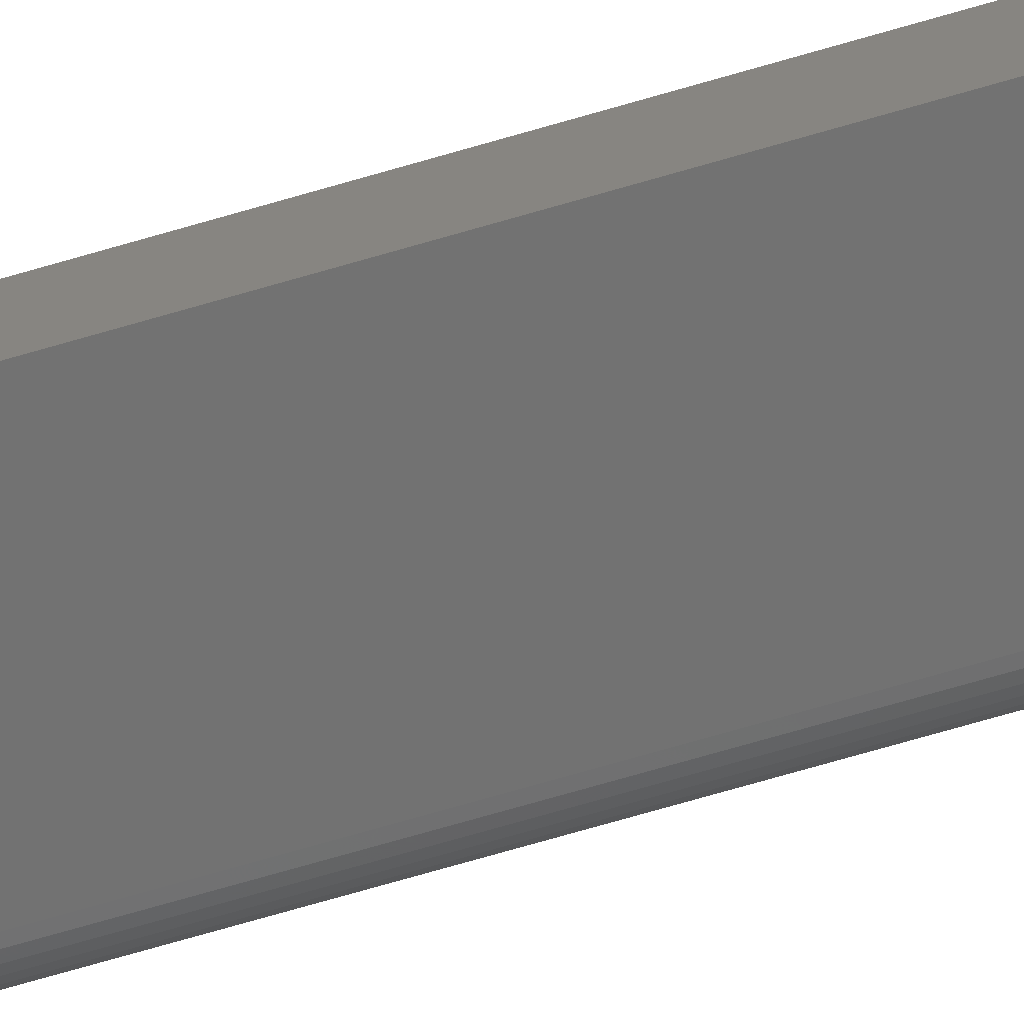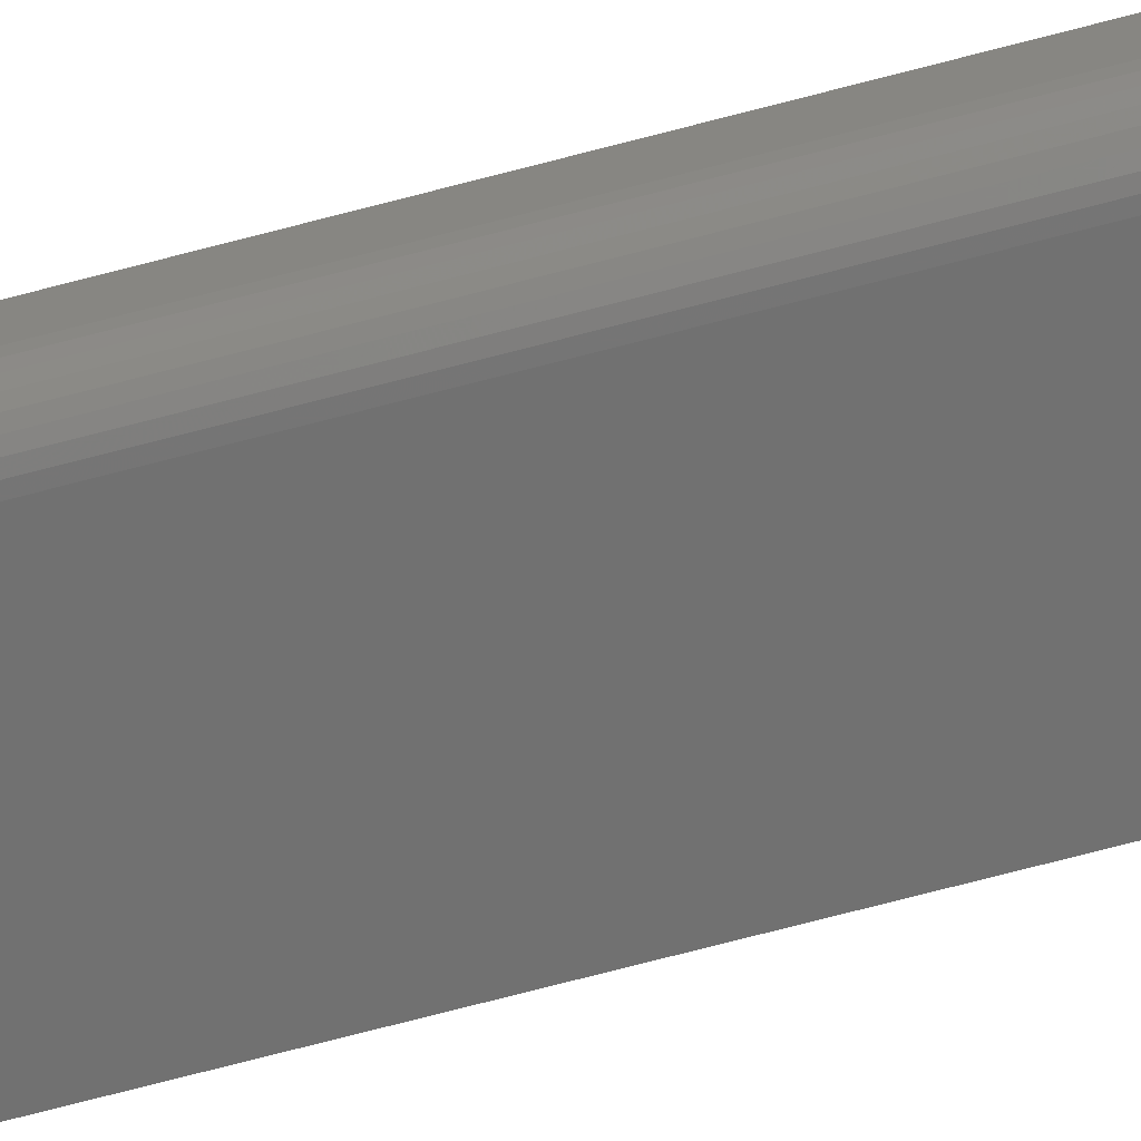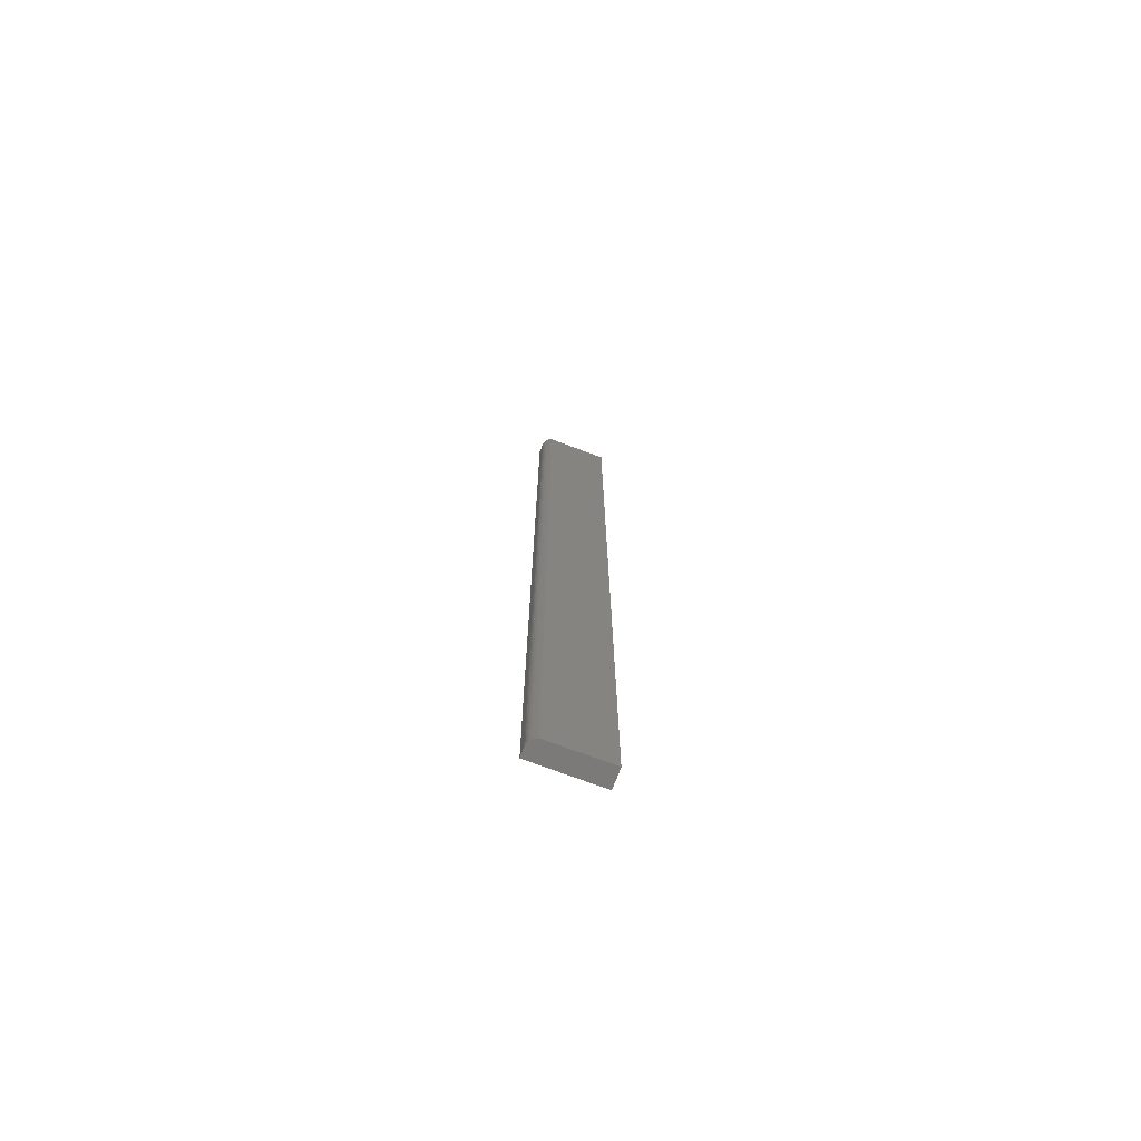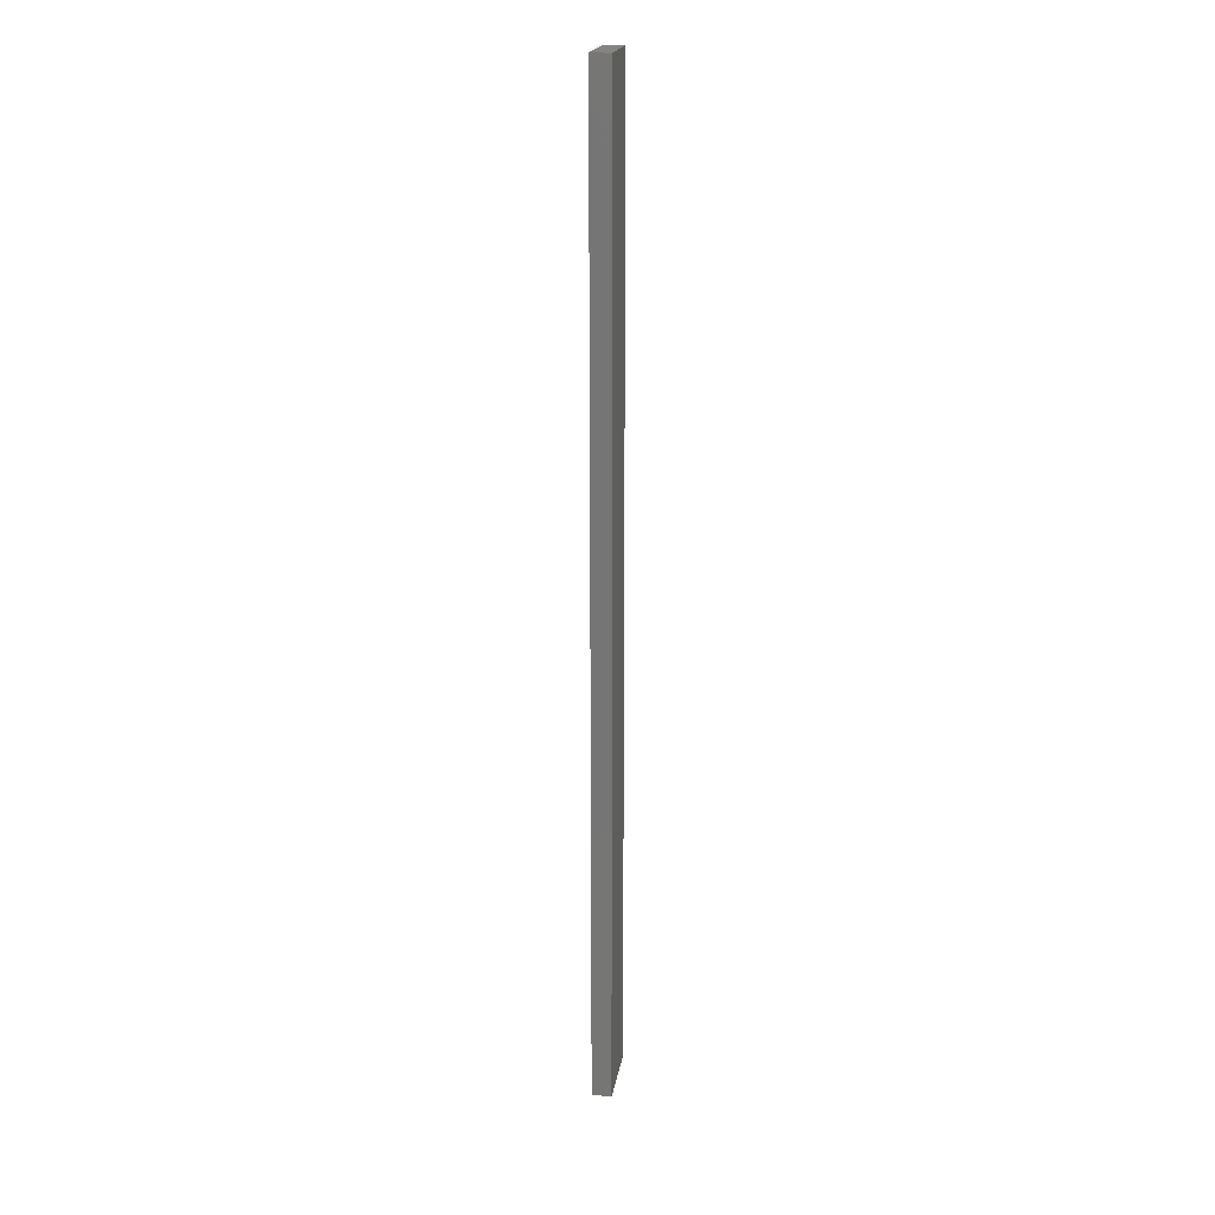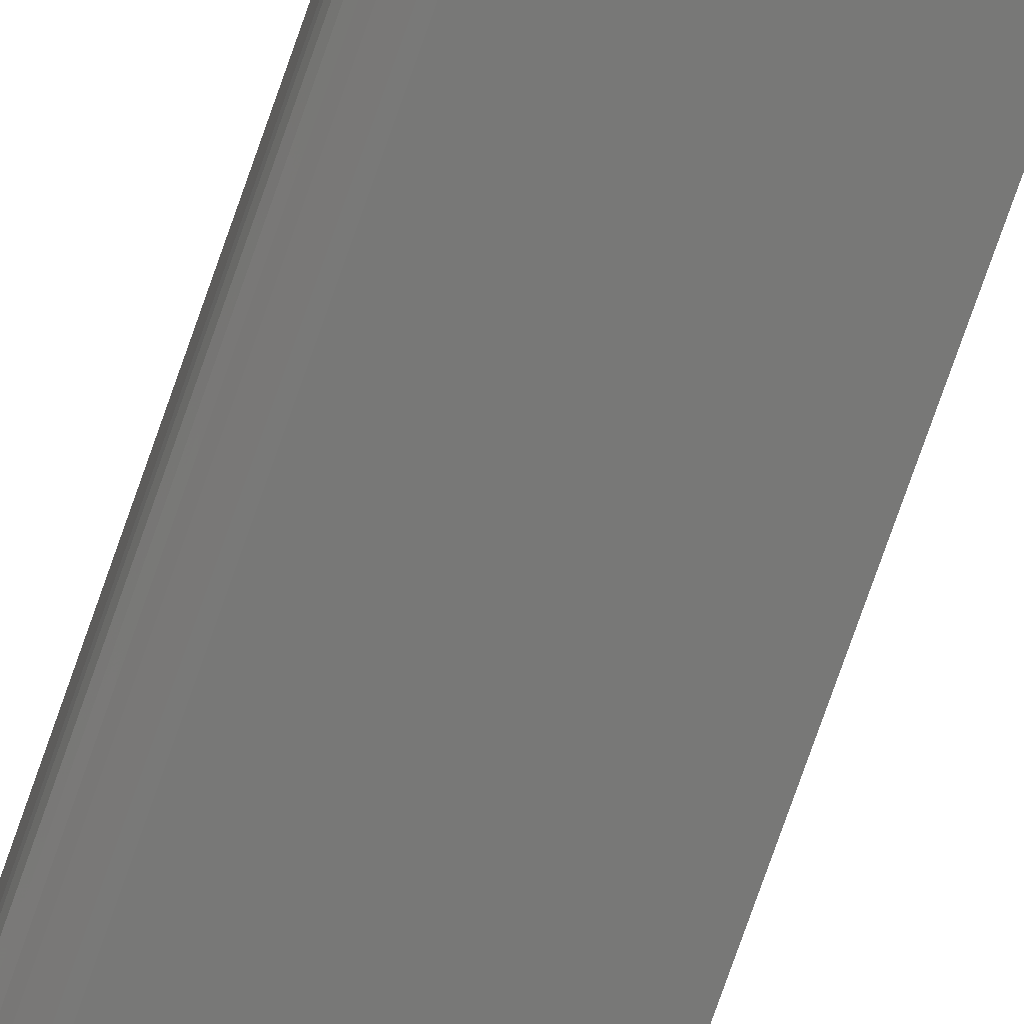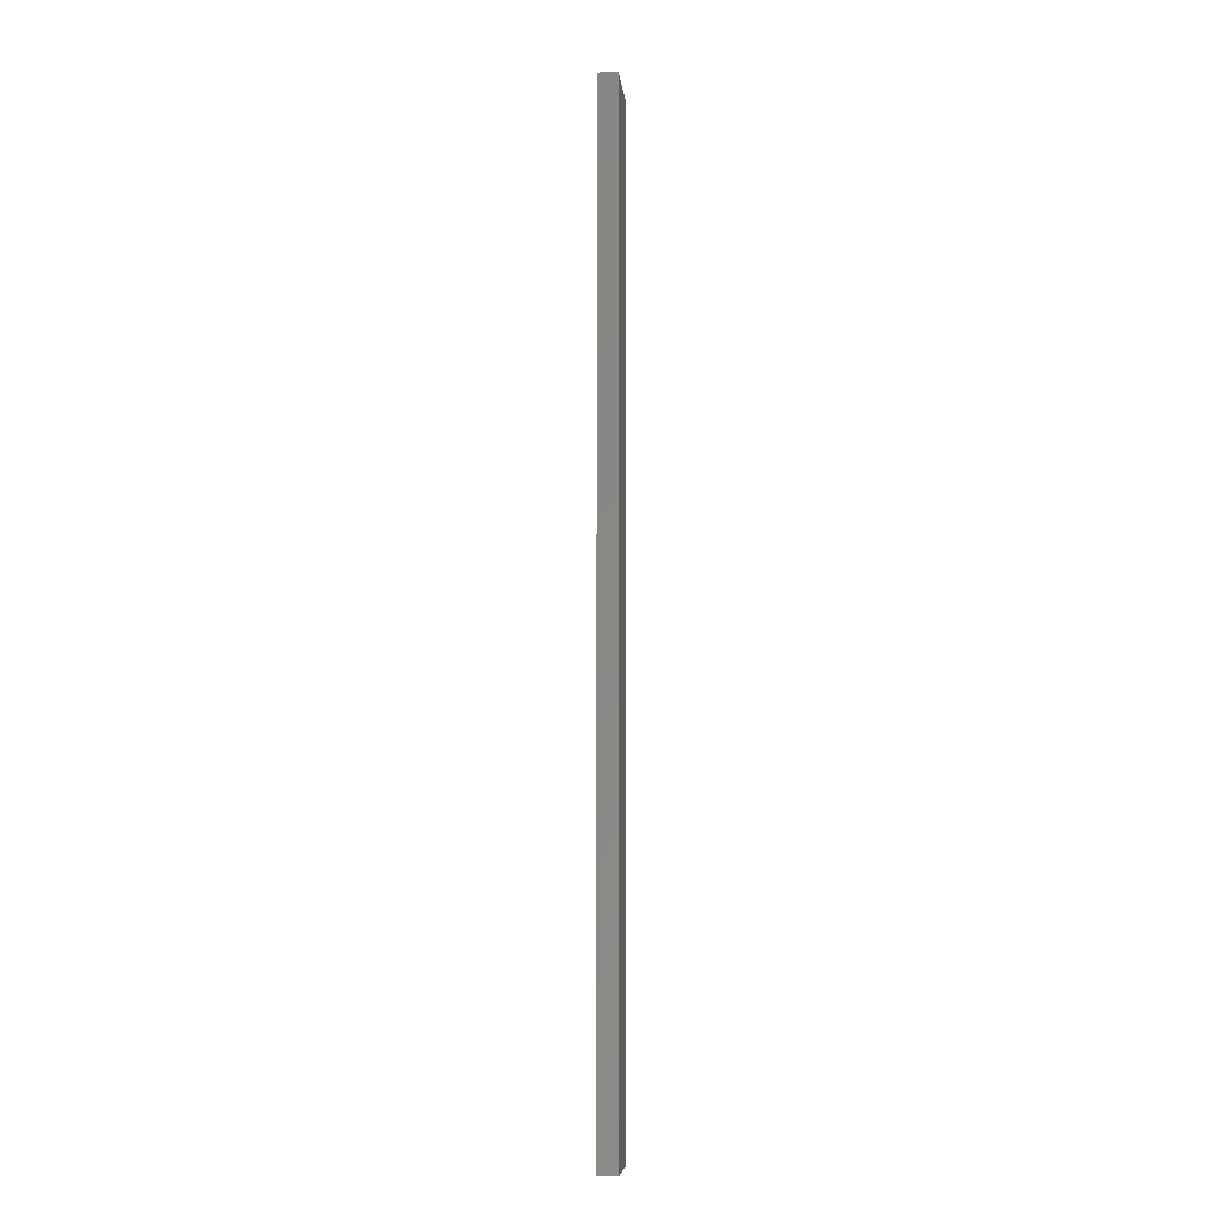
<metadata>
{"format":"stl","ext":"stl","renderer":"f3d","projection":"perspective","resolution":1024,"background":"white","views":[{"elev":-64.0,"azim":-72.9,"up":"+Z"},{"elev":-62.6,"azim":105.7,"up":"+Z"},{"elev":-73.5,"azim":159.5,"up":"+Y"},{"elev":20.0,"azim":-80.8,"up":"+Y"},{"elev":-70.8,"azim":161.2,"up":"+Z"},{"elev":-7.0,"azim":-84.4,"up":"+Y"}]}
</metadata>
<code>
# stl→obj: 24 verts, 44 faces
v 0.03559 -0.75 -0.006496
v -0.01562 -0.75 -0.007812
v 0.03125 -0.75 -0.007812
v 0.03277 -0.75 -0.007662
v 0.03424 -0.75 -0.007218
v -0.01562 -0.75 0.007155
v 0.03677 -0.75 -0.005524
v 0.03775 -0.75 -0.00434
v 0.03847 -0.75 -0.00299
v 0.03891 -0.75 -0.001524
v 0.03906 -0.75 4.424e-17
v 0.03906 -0.75 0.007155
v 0.03559 3.191e-18 -0.006496
v 0.03424 3.064e-18 -0.007218
v 0.03277 2.948e-18 -0.007662
v 0.03125 2.846e-18 -0.007812
v -0.01562 0 -0.007812
v -0.01562 9.217e-19 0.007155
v 0.03906 4.242e-18 0.007155
v 0.03906 3.801e-18 -1.735e-18
v 0.03891 3.699e-18 -0.001524
v 0.03847 3.581e-18 -0.00299
v 0.03775 3.454e-18 -0.00434
v 0.03677 3.322e-18 -0.005524
f 1 2 3
f 1 3 4
f 1 4 5
f 6 2 1
f 6 1 7
f 6 7 8
f 6 8 9
f 6 9 10
f 6 10 11
f 6 11 12
f 13 14 15
f 13 15 16
f 13 16 17
f 18 19 20
f 18 20 21
f 18 21 22
f 18 22 23
f 18 23 24
f 18 24 13
f 18 13 17
f 20 19 11
f 11 19 12
f 17 16 2
f 2 16 3
f 20 11 21
f 21 11 10
f 21 10 22
f 22 10 9
f 22 9 23
f 23 9 8
f 23 8 24
f 24 8 7
f 24 7 13
f 13 7 1
f 13 1 14
f 14 1 5
f 14 5 15
f 15 5 4
f 15 4 16
f 16 4 3
f 18 17 6
f 6 17 2
f 19 18 12
f 12 18 6

</code>
